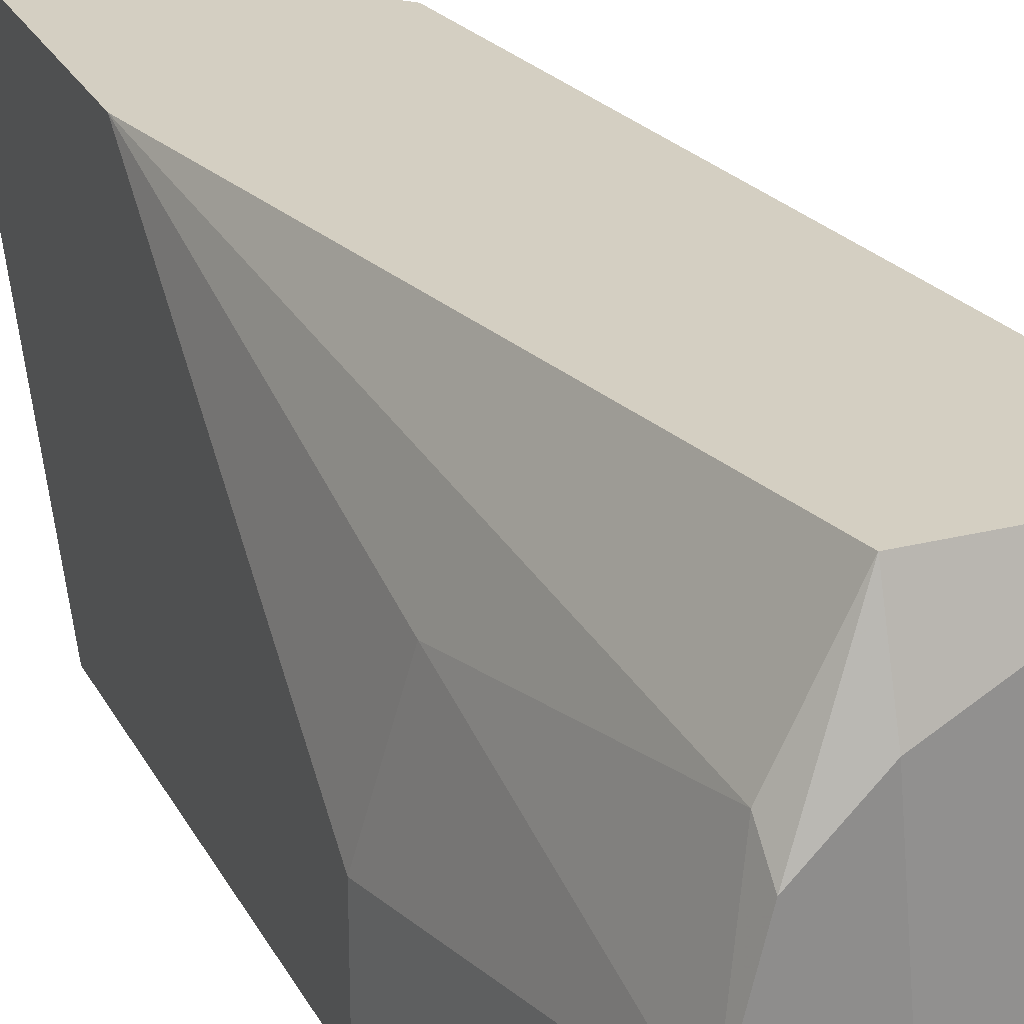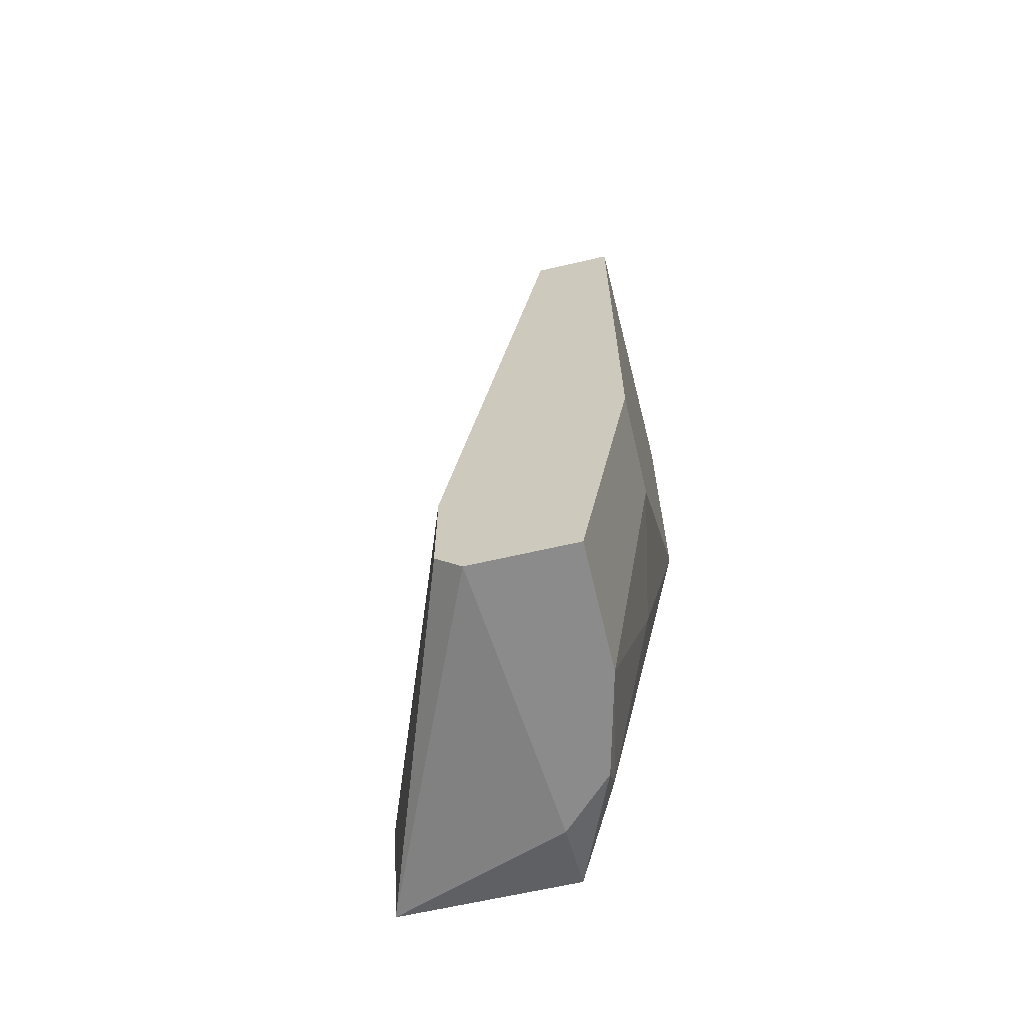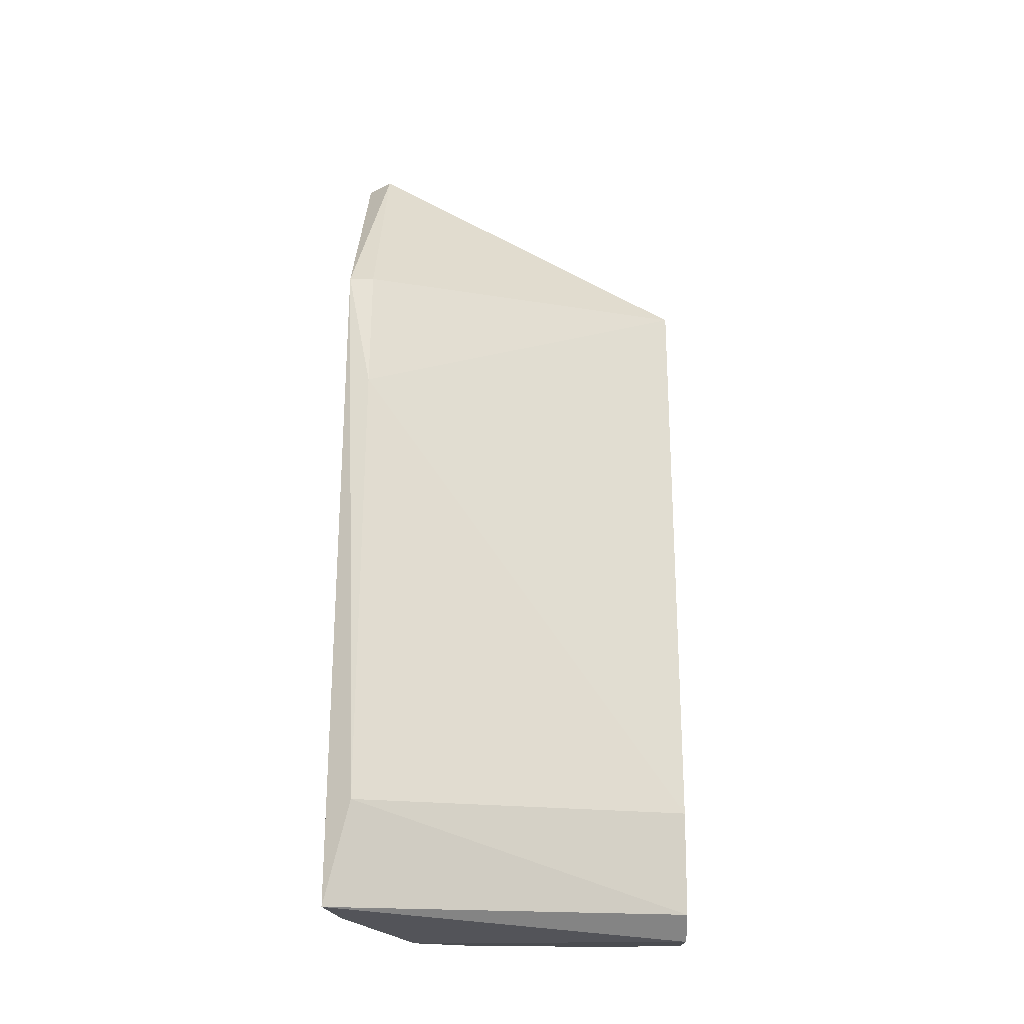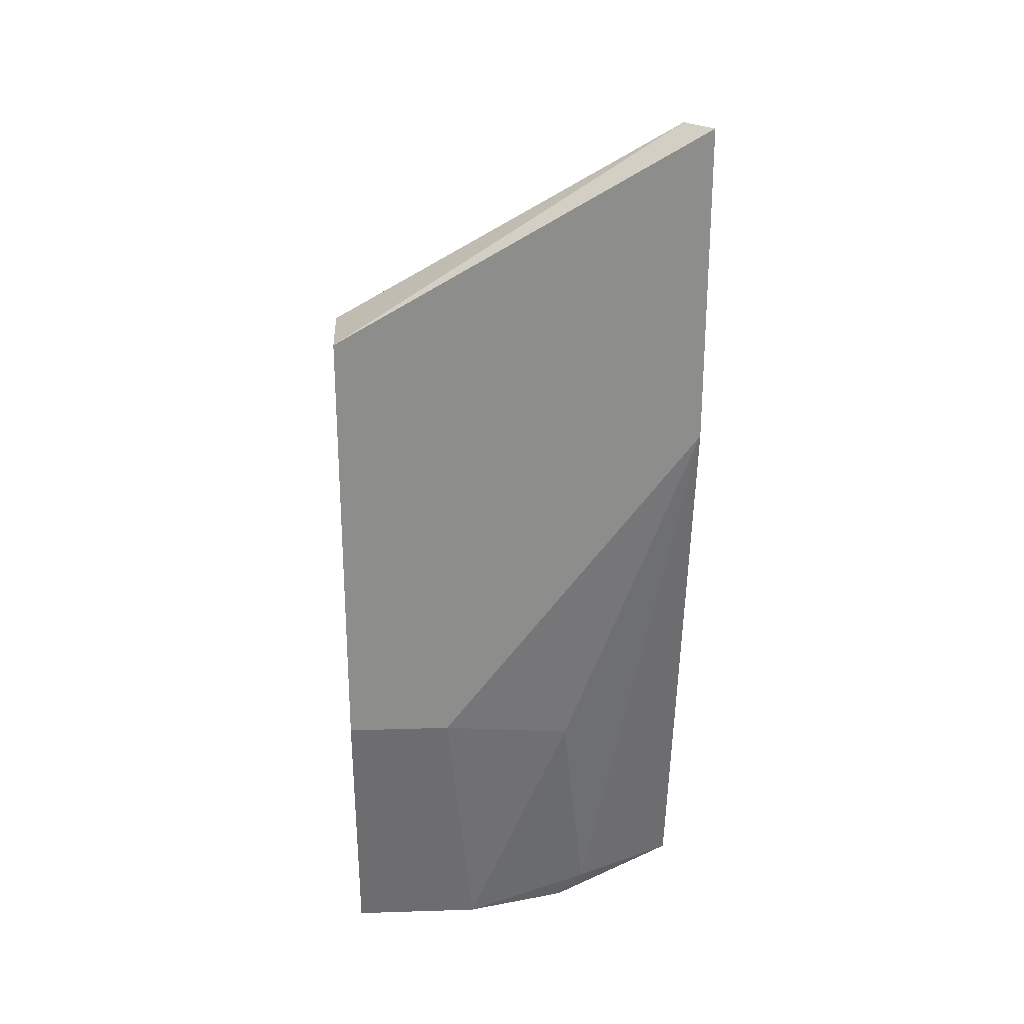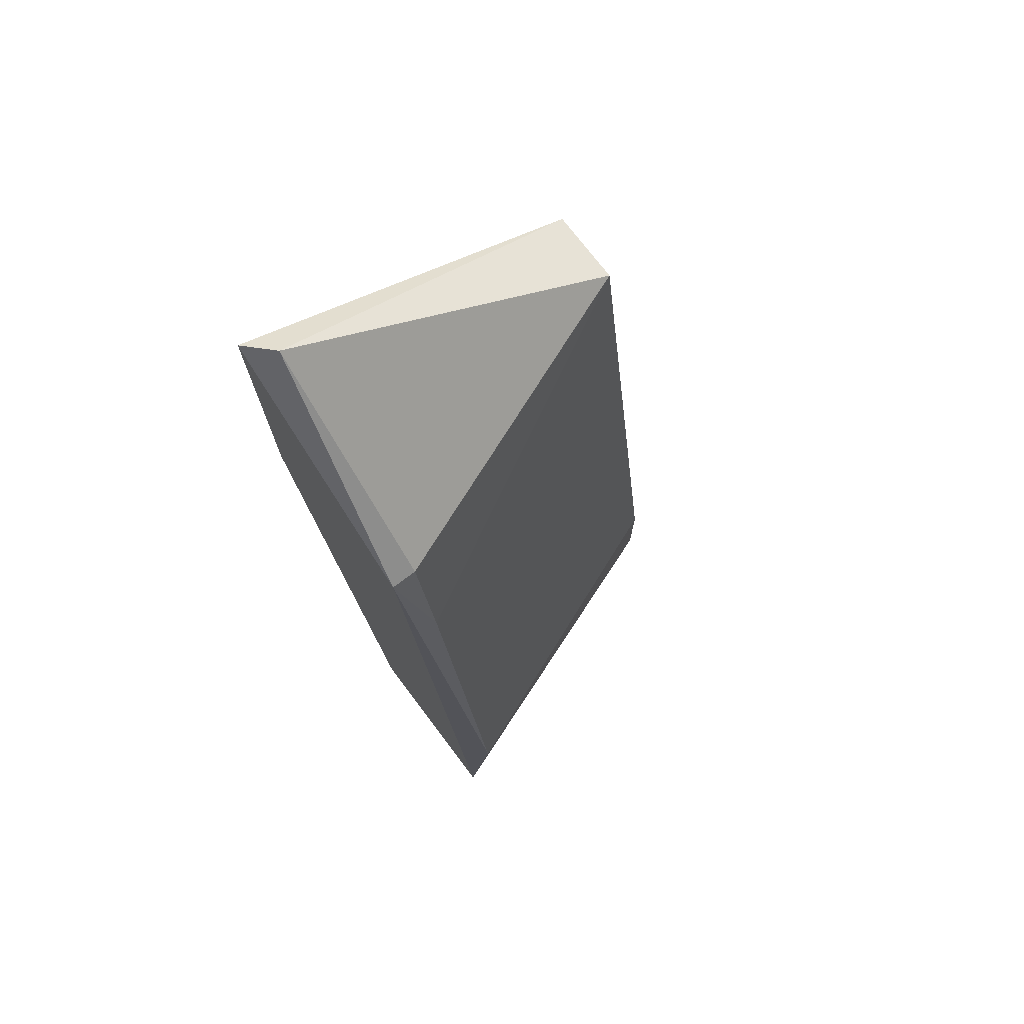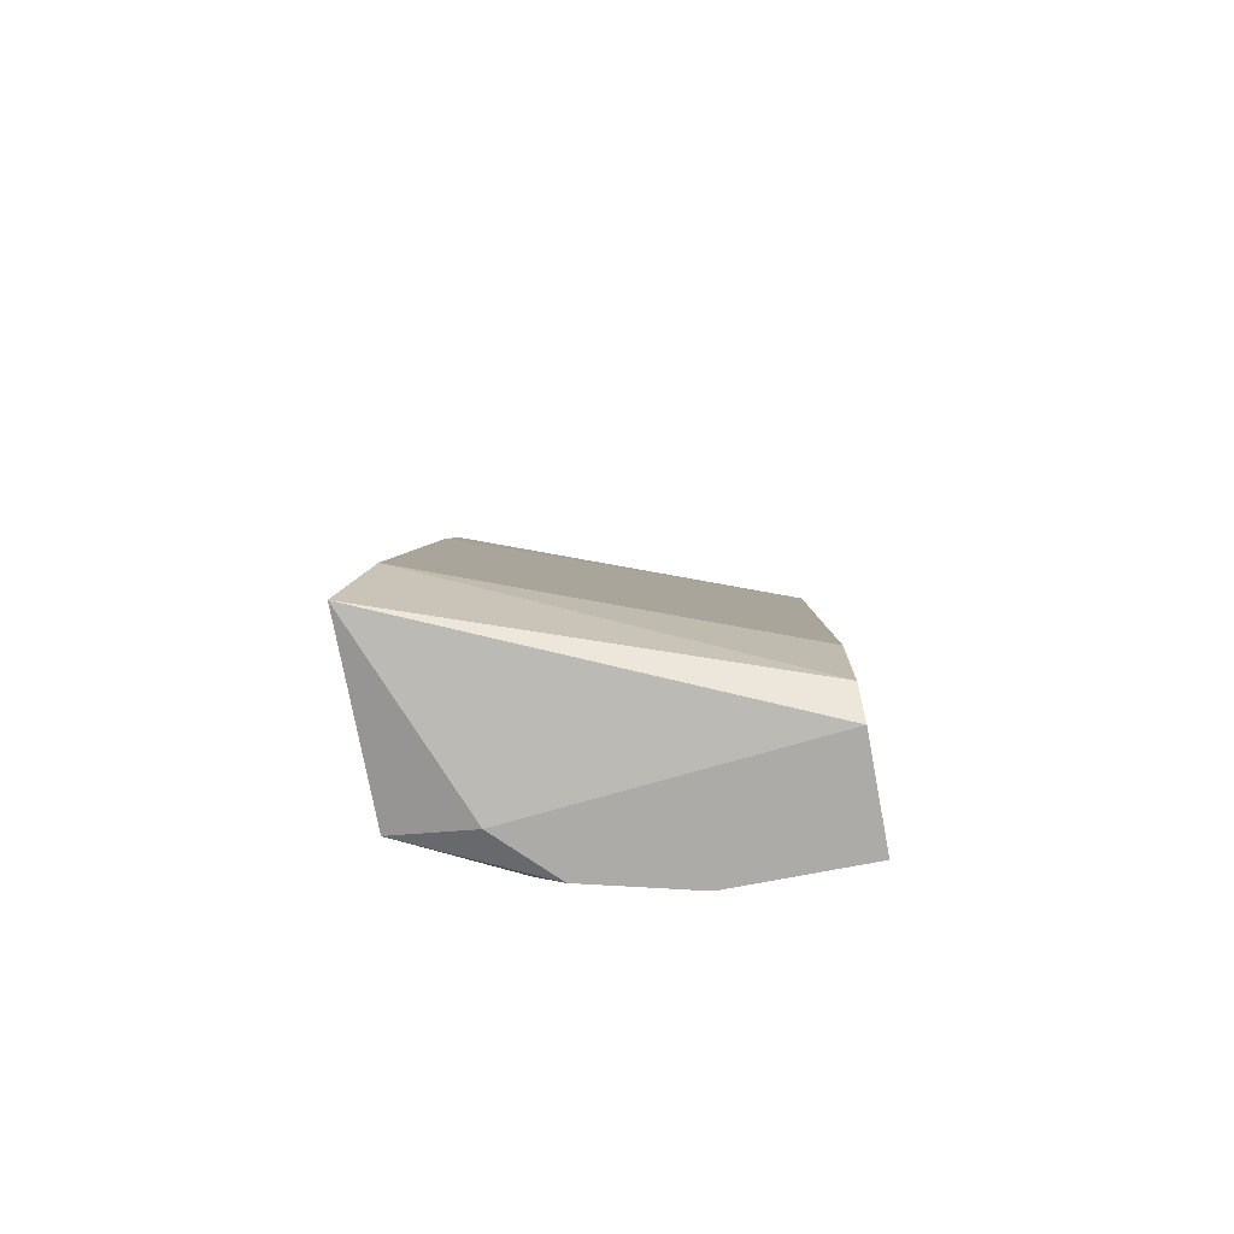
<metadata>
{"format":"obj","ext":"obj","renderer":"f3d","projection":"perspective","resolution":1024,"background":"white","views":[{"elev":25.4,"azim":157.8,"up":"+Y"},{"elev":-64.0,"azim":13.2,"up":"+Z"},{"elev":-16.0,"azim":-89.0,"up":"+Z"},{"elev":25.8,"azim":87.1,"up":"+Z"},{"elev":73.7,"azim":-127.1,"up":"+Z"},{"elev":-76.4,"azim":-79.3,"up":"+Z"}]}
</metadata>
<code>
v 0.007972 -0.009612 -0.03236
v 0.007972 -0.009612 -0.03583
v 0.01402 -0.009612 -0.01248
v 0.01402 -0.009612 -0.02718
v 0.01402 0.002492 -0.01595
v 0.01402 0.002492 -0.005567
v 0.01402 -0.006153 -0.02718
v 0.01229 -0.009612 -0.03669
v 0.01229 -0.005288 -0.03669
v 0.003649 0.002492 -0.03583
v 0.003649 0.001627 -0.03236
v 0.009701 0.002492 -0.03583
v 0.009701 -0.000103 -0.03669
v 0.008836 -0.009612 -0.03669
v 0.007108 0.002492 -0.01248
v 0.007108 0.001627 -0.01248
v 0.006243 0.001627 -0.01681
v 0.01316 0.001627 -0.005567
v 0.01316 -0.001831 -0.02804
v 0.01143 -0.009612 -0.01248
v 0.01143 -0.000966 -0.03583
v 0.01143 -0.001831 -0.03669
f 19 9 21
f 14 8 3
f 15 5 10
f 10 5 12
f 14 3 20
f 5 15 6
f 3 5 6
f 14 20 1
f 5 3 7
f 15 10 11
f 8 14 22
f 20 3 18
f 6 15 18
f 3 6 18
f 1 20 17
f 15 11 17
f 11 1 17
f 3 8 4
f 8 7 4
f 7 3 4
f 10 14 2
f 14 1 2
f 11 10 2
f 1 11 2
f 7 8 9
f 8 22 9
f 20 18 16
f 18 15 16
f 15 17 16
f 17 20 16
f 5 7 19
f 7 9 19
f 14 10 13
f 10 12 13
f 22 14 13
f 12 22 13
f 12 5 21
f 22 12 21
f 9 22 21
f 5 19 21

</code>
